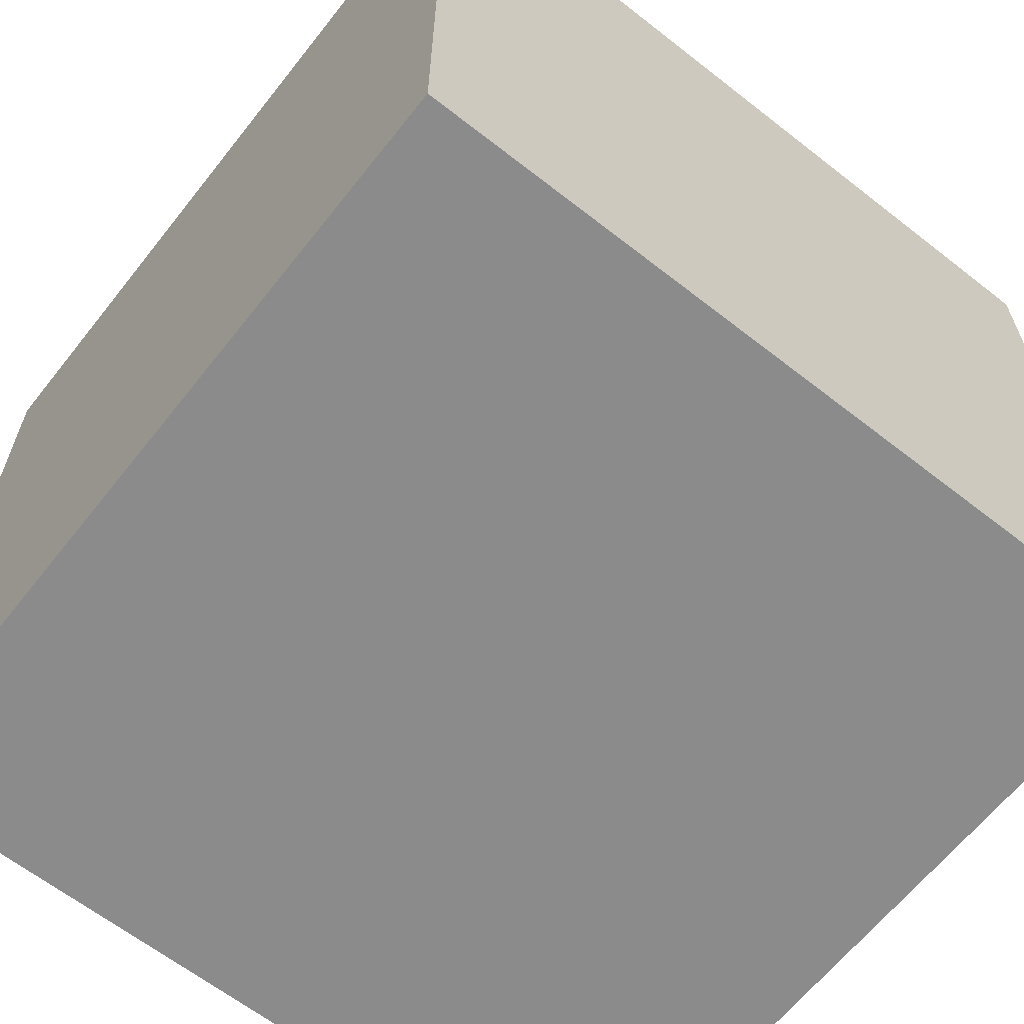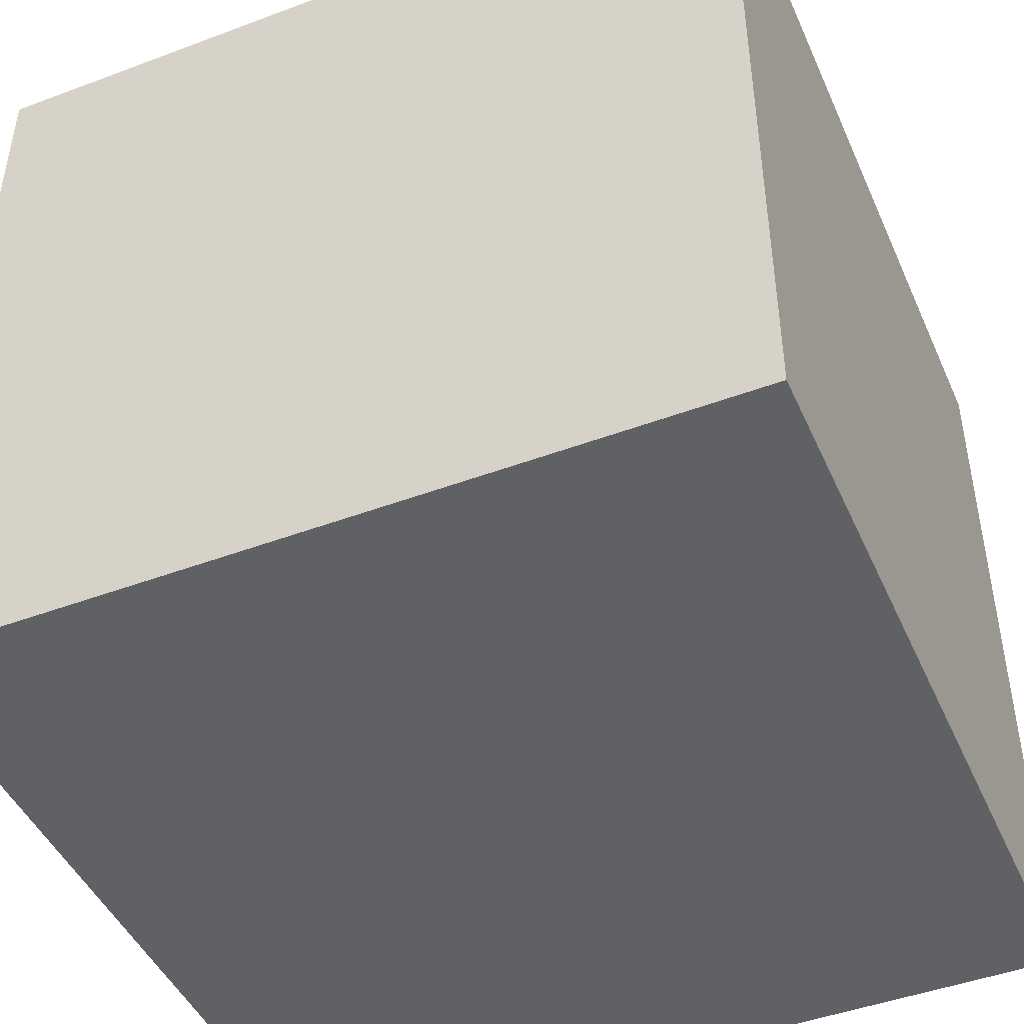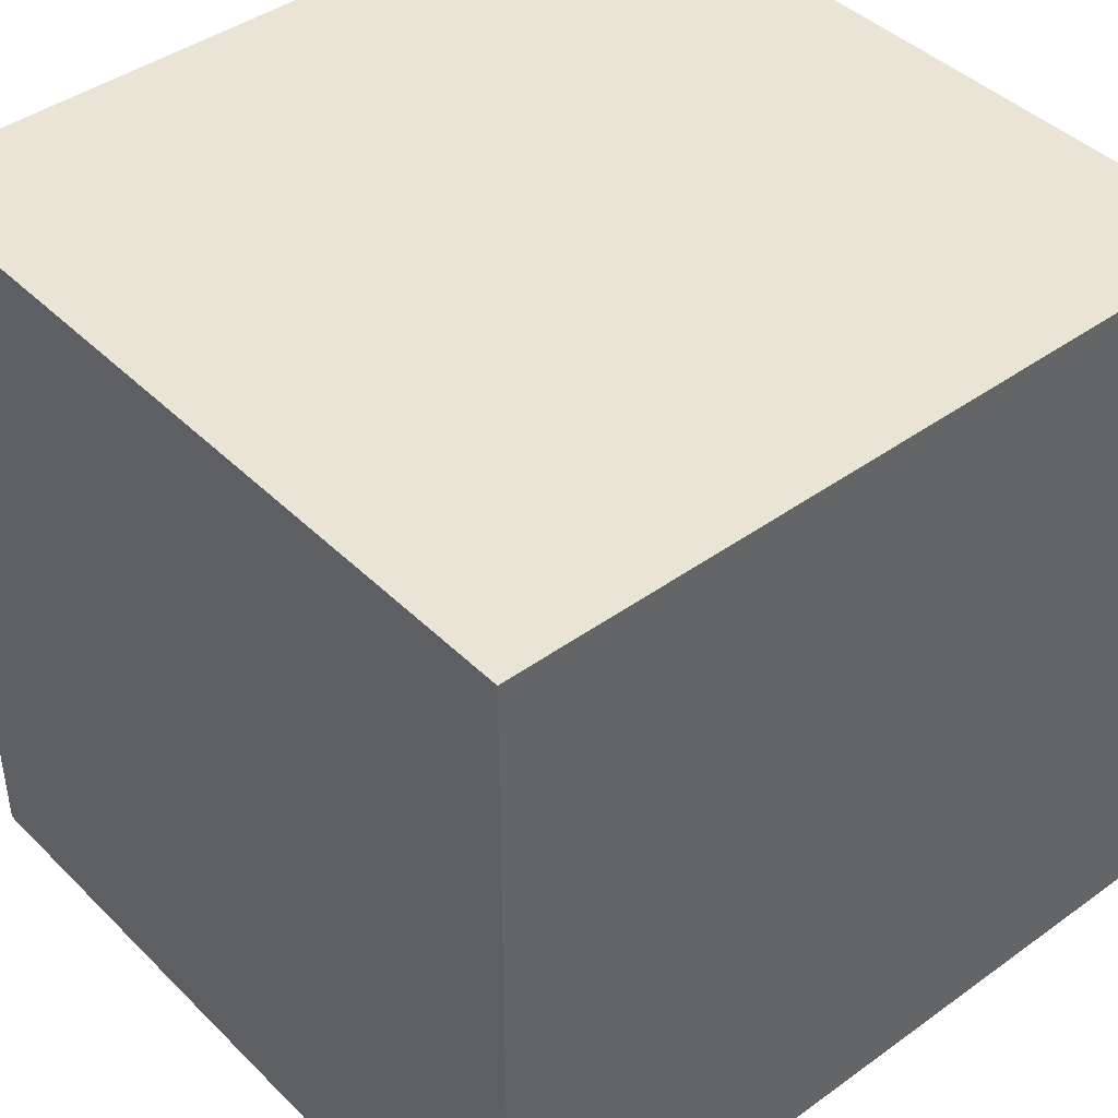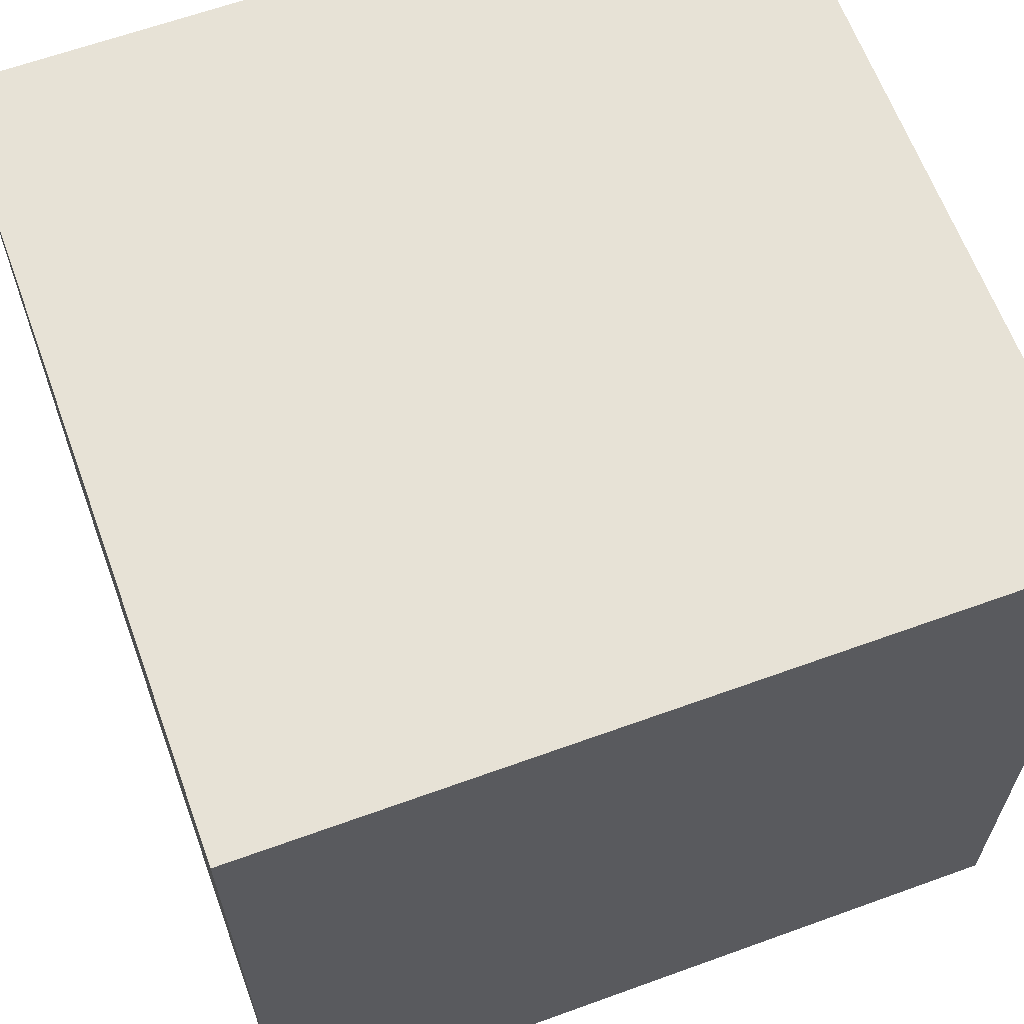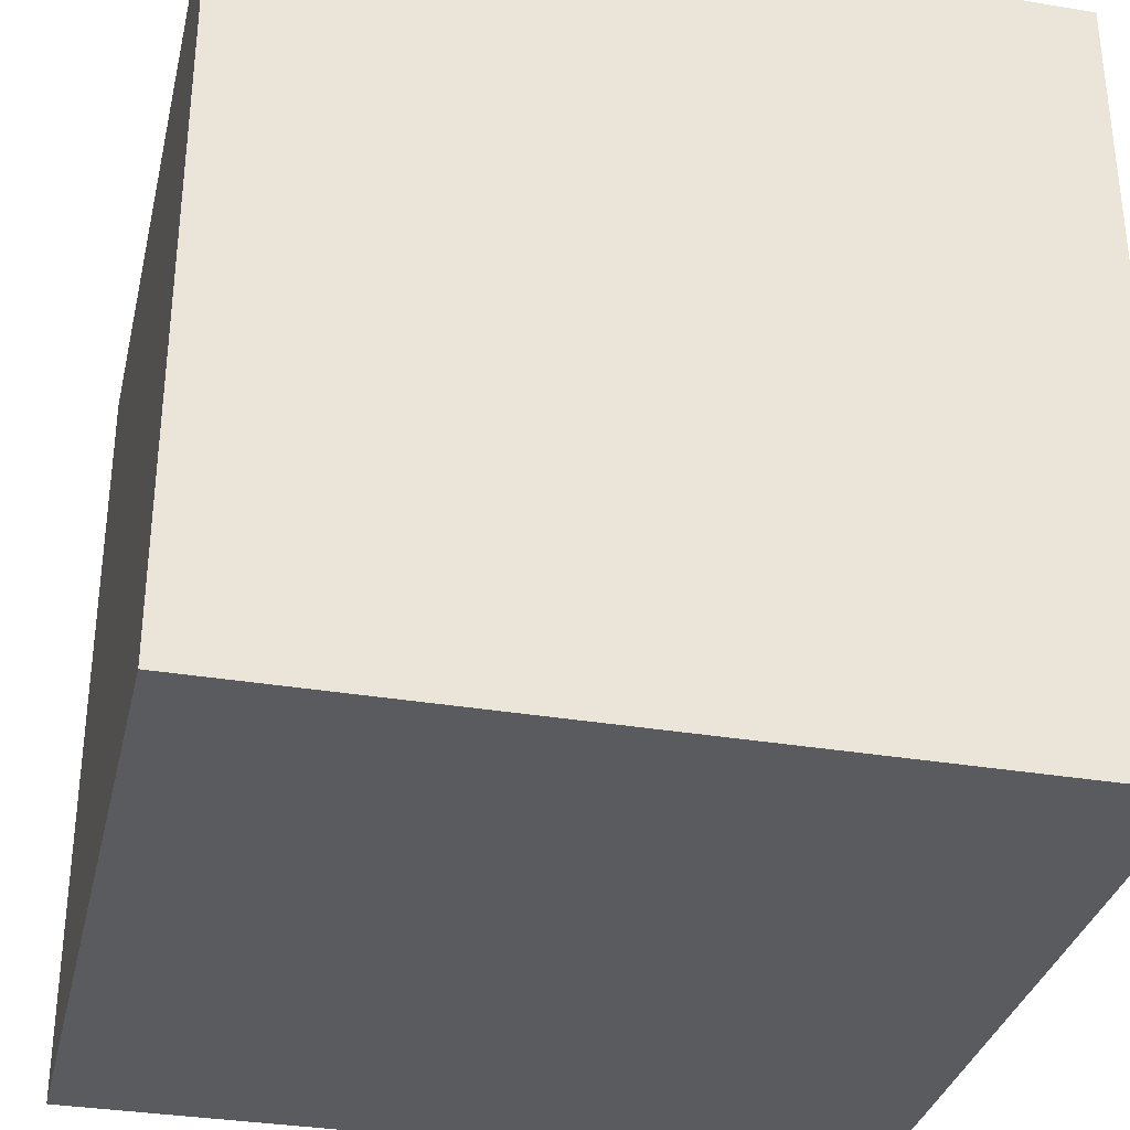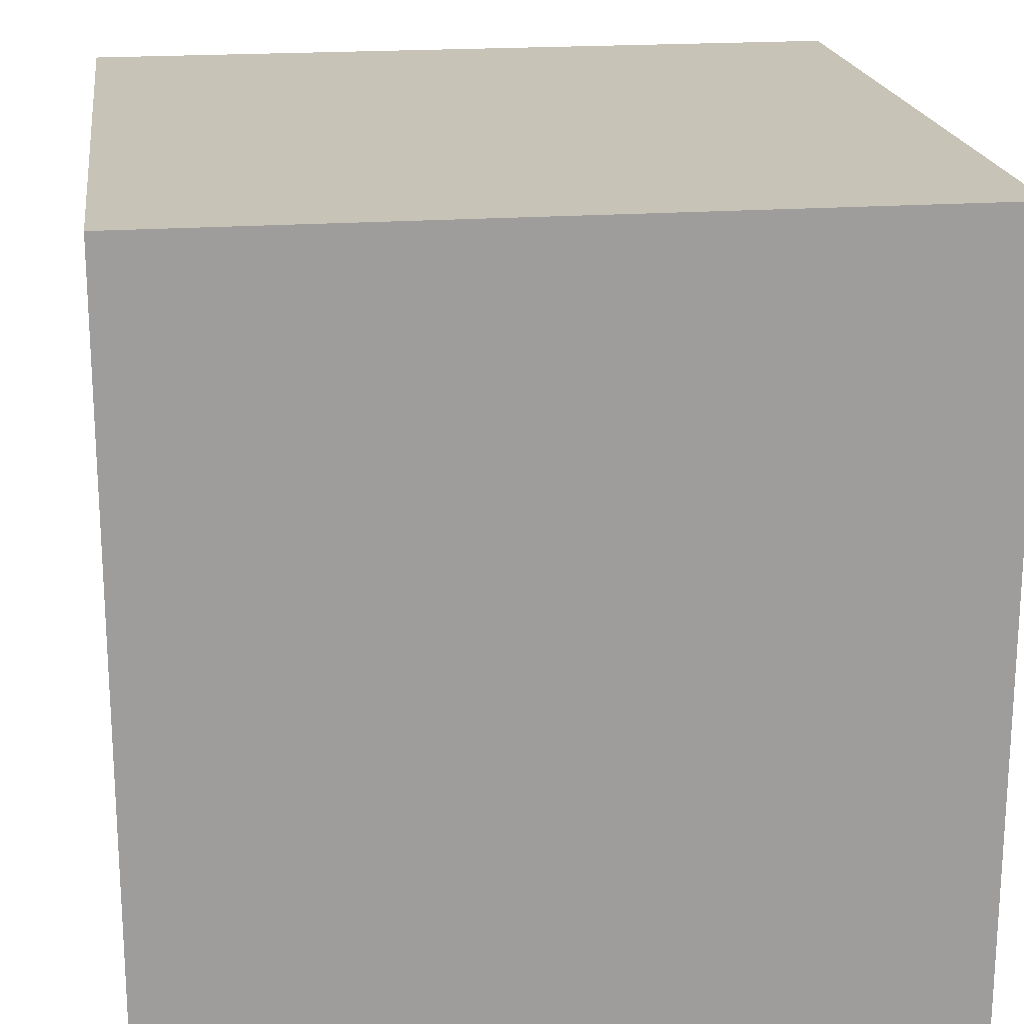
<metadata>
{"format":"obj","ext":"obj","renderer":"f3d","projection":"perspective","resolution":1024,"background":"white","views":[{"elev":-63.8,"azim":-128.3,"up":"+Y"},{"elev":-46.1,"azim":-156.8,"up":"+Y"},{"elev":42.6,"azim":-40.7,"up":"+Y"},{"elev":63.6,"azim":159.9,"up":"+Y"},{"elev":-33.1,"azim":167.0,"up":"+Z"},{"elev":19.7,"azim":-7.7,"up":"+Y"}]}
</metadata>
<code>
g
v 0.01191 -0.5 0.765
v 1.012 -0.5 0.765
v 0.01191 0.5 0.765
v 1.012 0.5 0.765
v 0.01191 0.5 -0.235
v 1.012 0.5 -0.235
v 0.01191 -0.5 -0.235
v 1.012 -0.5 -0.235
f 1 2 3
f 3 2 4
f 3 4 5
f 5 4 6
f 5 6 7
f 7 6 8
f 7 8 1
f 1 8 2
f 2 8 4
f 4 8 6
f 7 1 5
f 5 1 3

</code>
